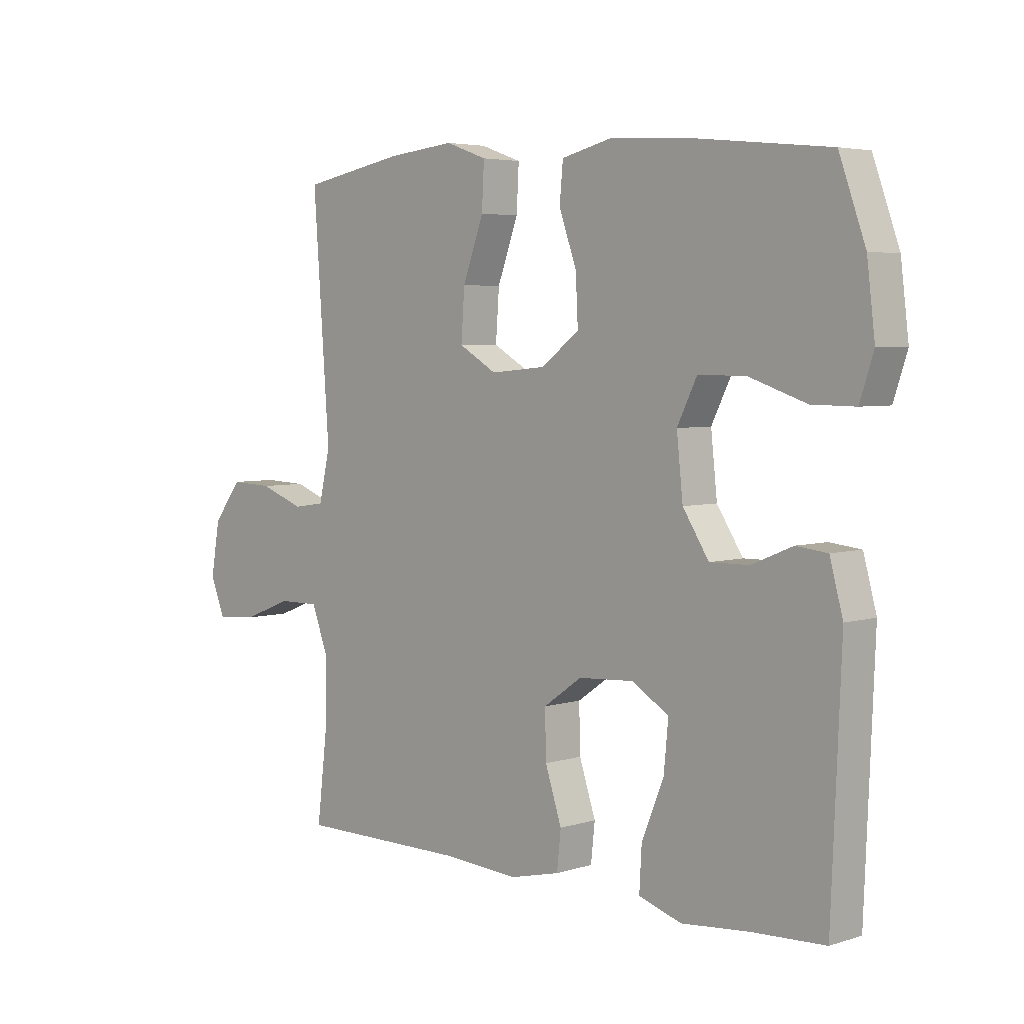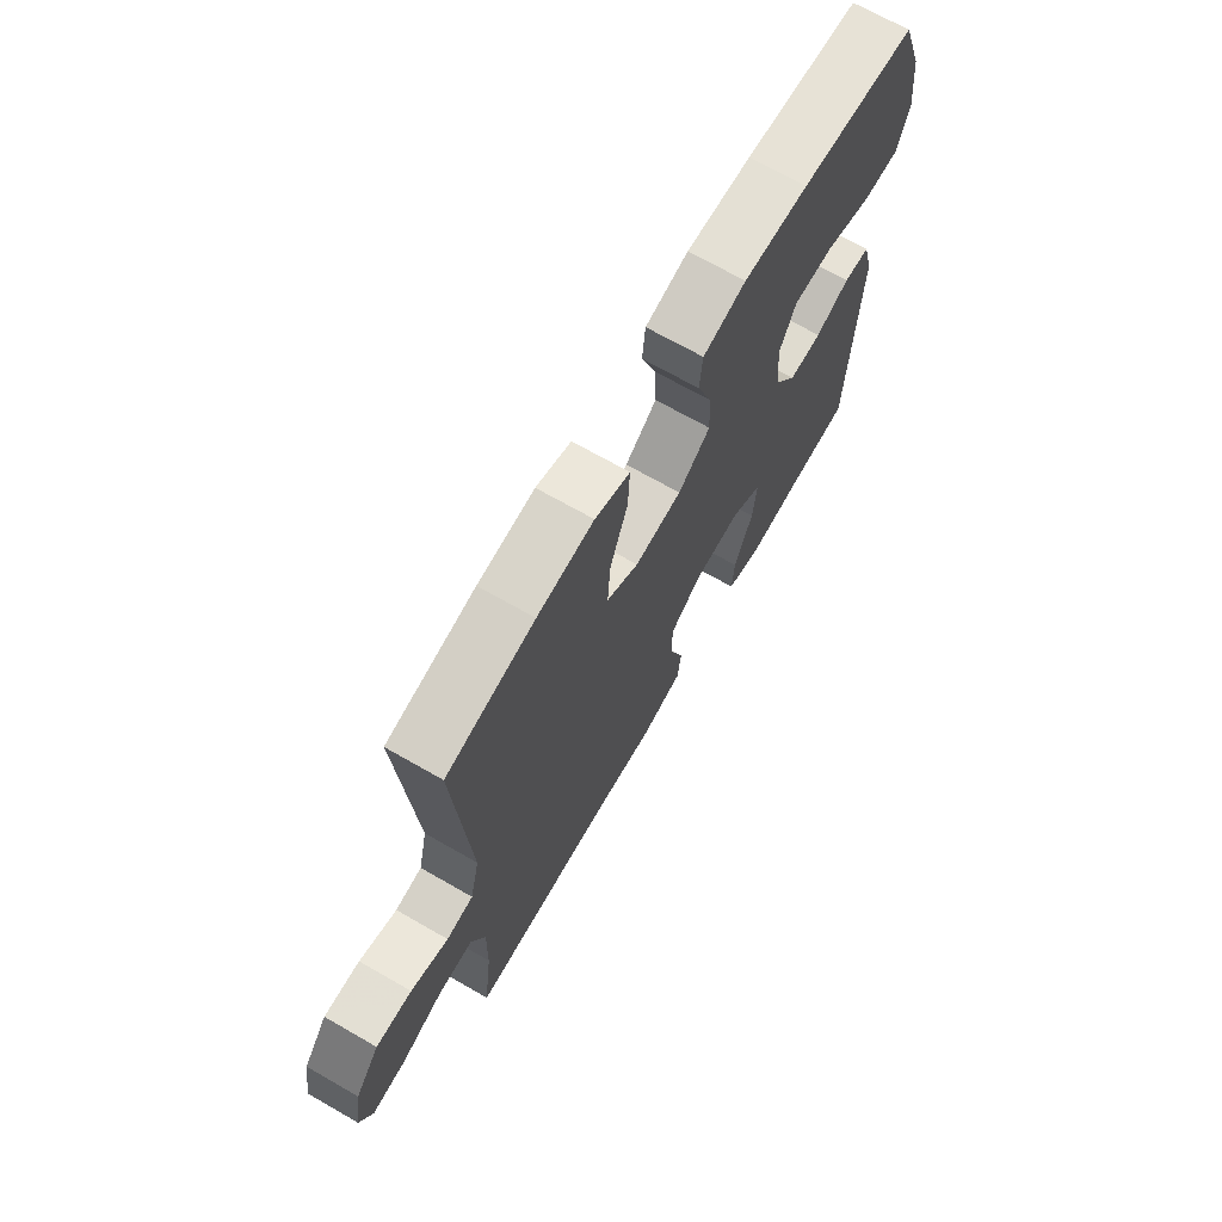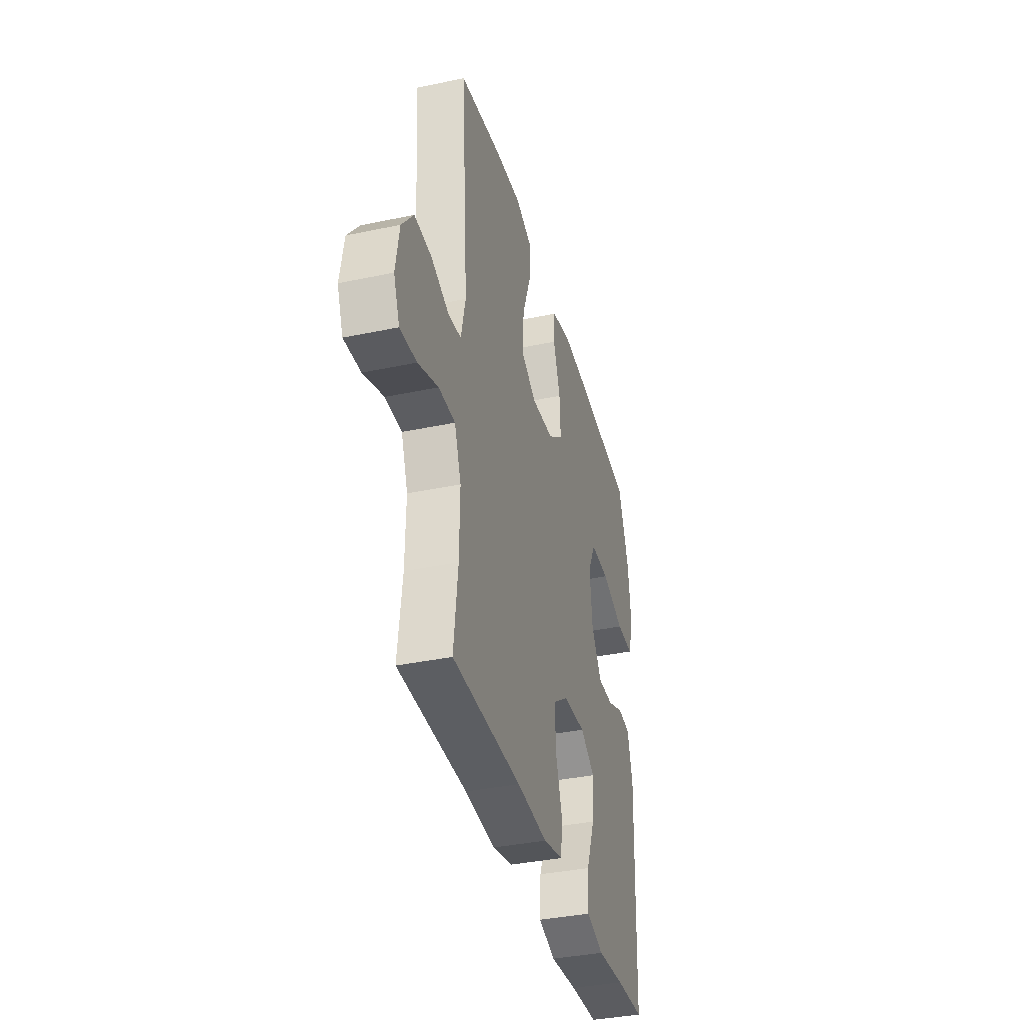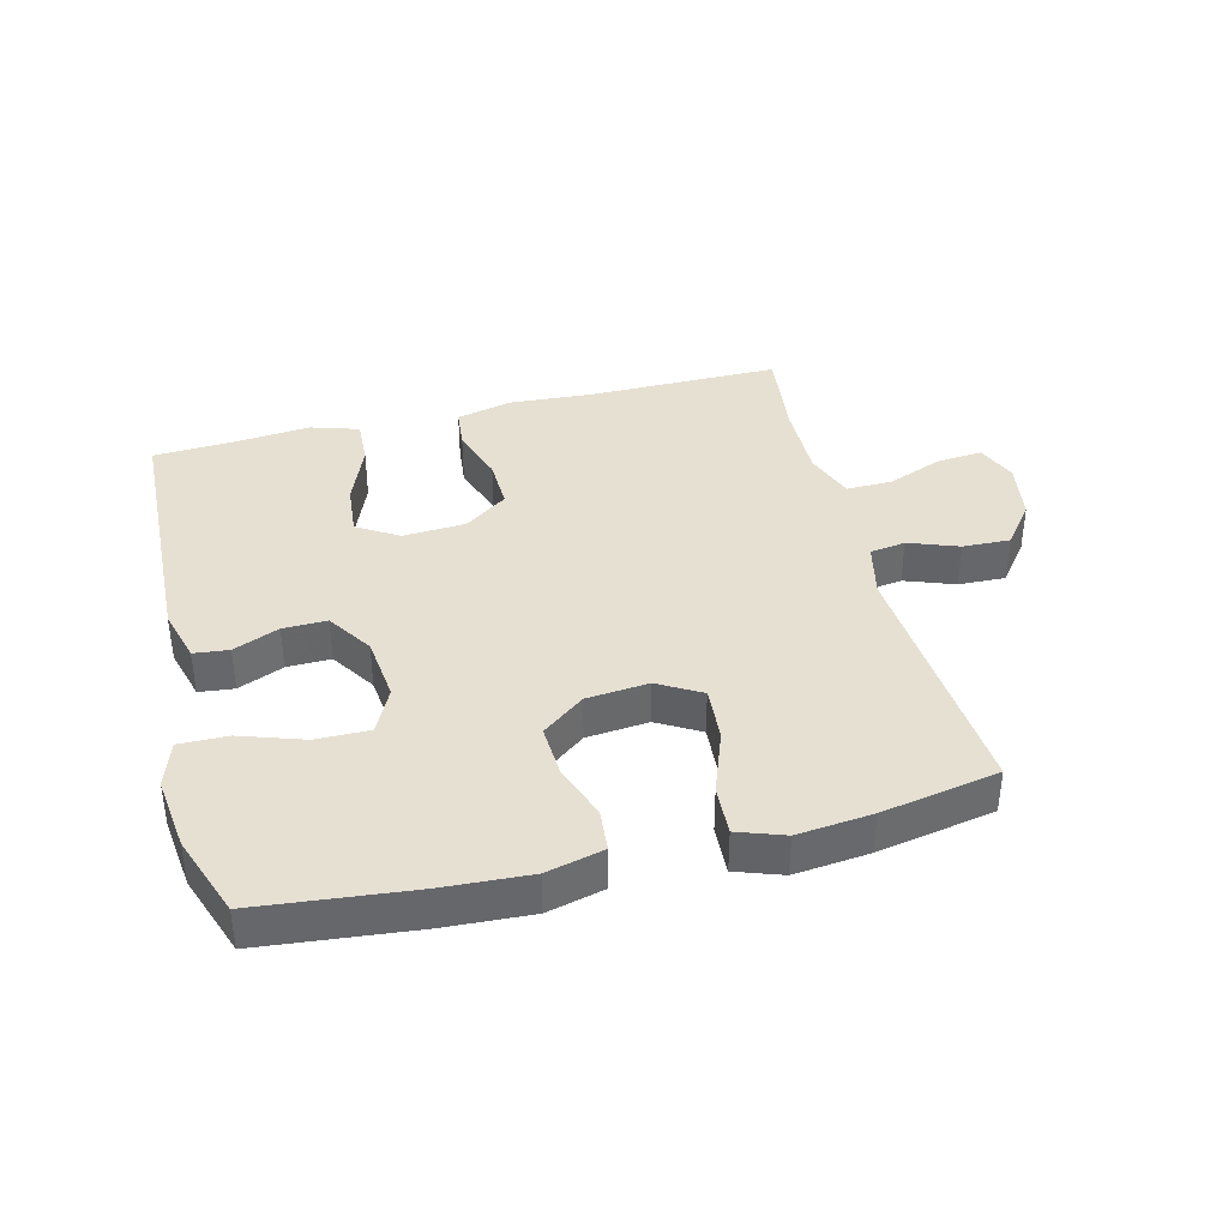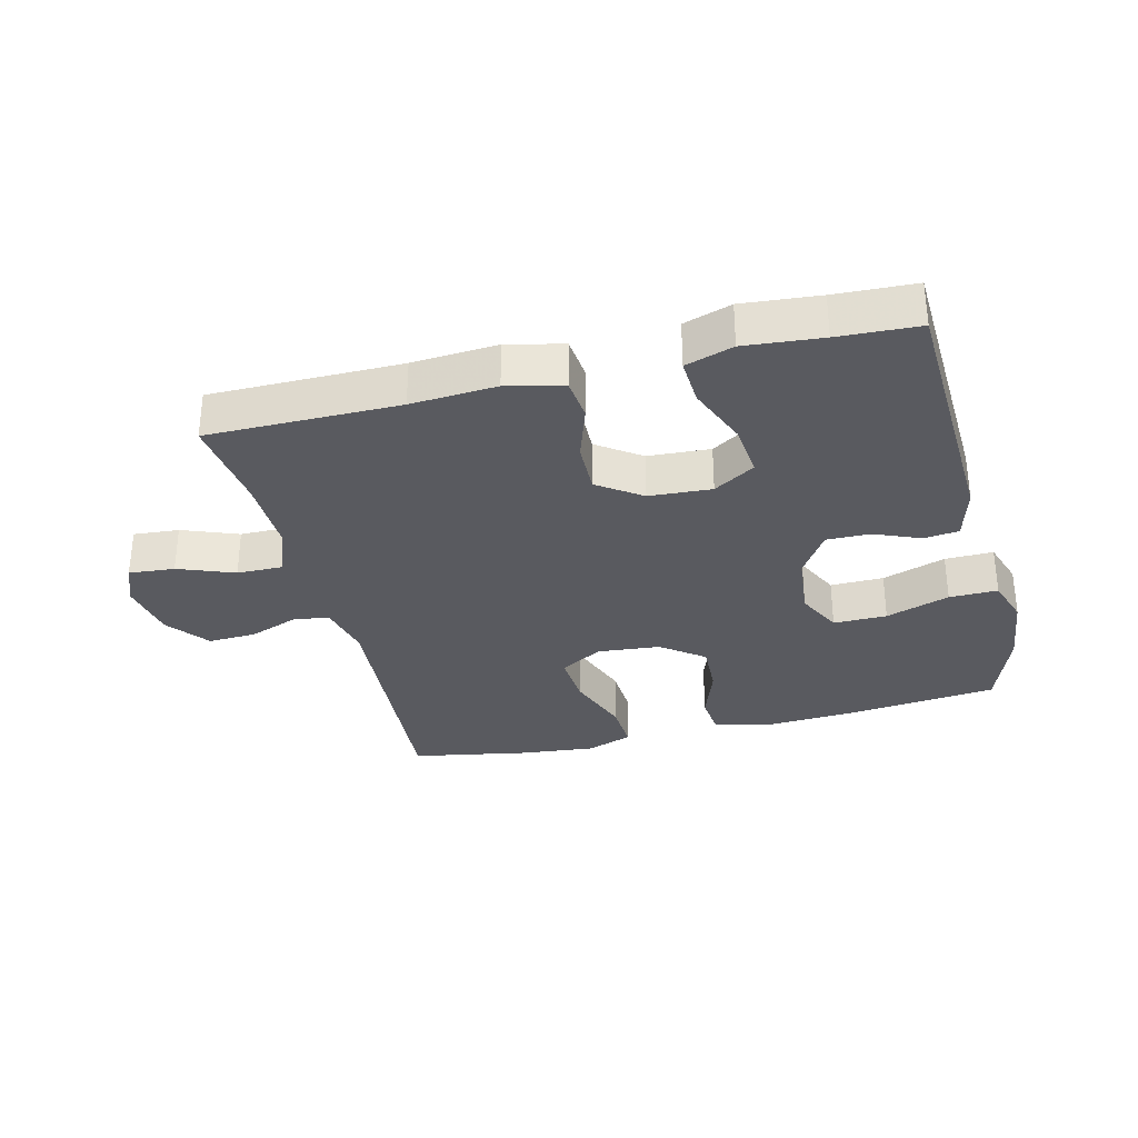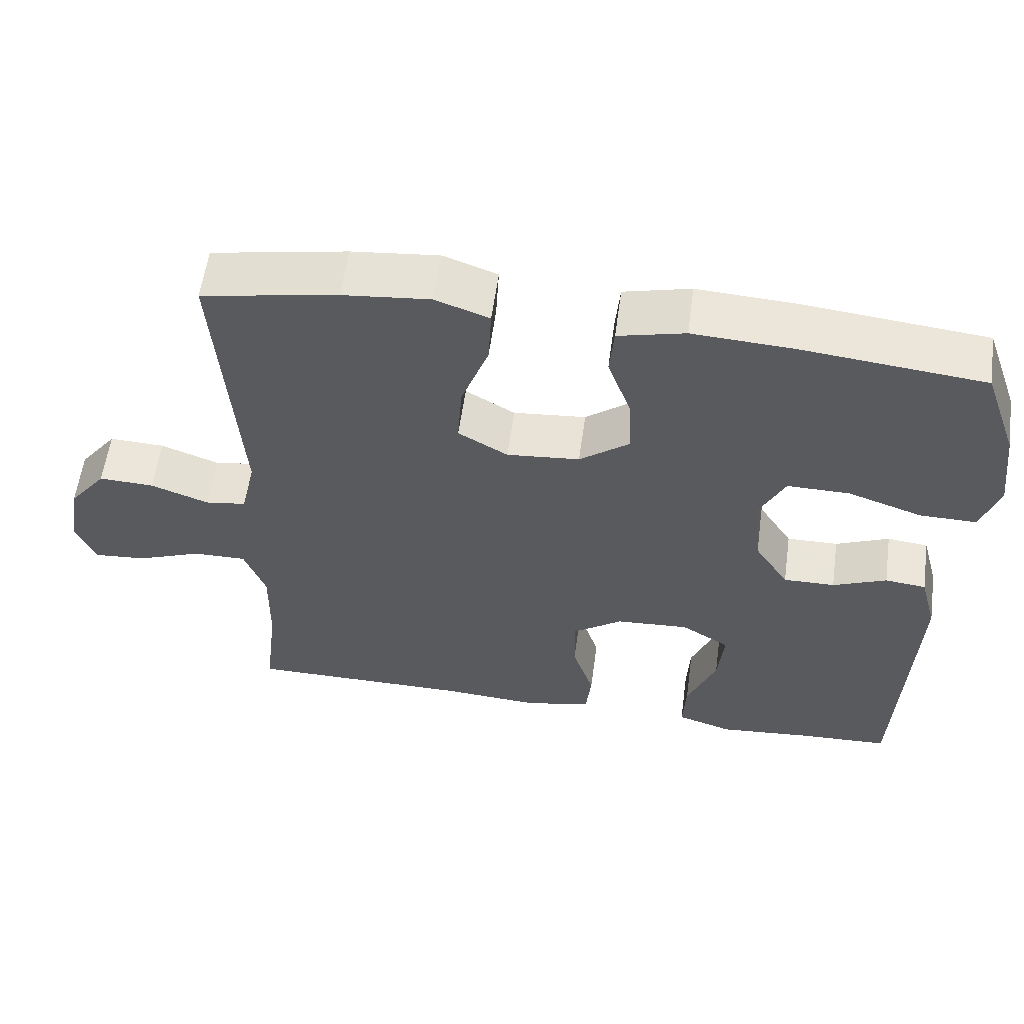
<metadata>
{"format":"obj","ext":"obj","renderer":"f3d","projection":"perspective","resolution":1024,"background":"white","views":[{"elev":4.5,"azim":-134.8,"up":"+Z"},{"elev":69.5,"azim":119.8,"up":"+Z"},{"elev":-37.5,"azim":105.1,"up":"+Z"},{"elev":38.4,"azim":-14.3,"up":"+Y"},{"elev":-31.9,"azim":-165.9,"up":"+Y"},{"elev":57.9,"azim":-172.2,"up":"+Z"}]}
</metadata>
<code>
v 0.5 0.07 -0.5
v 0.2 0.07 -0.5
v 0.066 0.07 -0.509
v -0.022 0.07 -0.488
v -0.029 0.07 -0.422
v 0 0.07 -0.334
v 0.002 0.07 -0.253
v -0.066 0.07 -0.205
v -0.164 0.07 -0.199
v -0.229 0.07 -0.239
v -0.221 0.07 -0.322
v -0.182 0.07 -0.419
v -0.178 0.07 -0.493
v -0.253 0.07 -0.517
v -0.374 0.07 -0.506
v -0.5 0.07 -0.5
v -0.517 0.07 -0.087
v -0.494 0.07 -0.002
v -0.439 0.07 0.004
v -0.367 0.07 -0.026
v -0.298 0.07 -0.027
v -0.252 0.07 0.044
v -0.241 0.07 0.147
v -0.276 0.07 0.218
v -0.36 0.07 0.217
v -0.46 0.07 0.183
v -0.536 0.07 0.182
v -0.56 0.07 0.255
v -0.546 0.07 0.371
v -0.5 0.07 0.5
v -0.257 0.07 0.526
v -0.121 0.07 0.534
v -0.031 0.07 0.512
v -0.025 0.07 0.446
v -0.056 0.07 0.358
v -0.06 0.07 0.276
v 0.007 0.07 0.225
v 0.105 0.07 0.216
v 0.172 0.07 0.255
v 0.166 0.07 0.341
v 0.129 0.07 0.442
v 0.125 0.07 0.52
v 0.198 0.07 0.546
v 0.316 0.07 0.534
v 0.5 0.07 0.5
v 0.471 0.07 0.095
v 0.491 0.07 0.008
v 0.547 0.07 0
v 0.625 0.07 0.029
v 0.7 0.07 0.032
v 0.751 0.07 -0.034
v 0.767 0.07 -0.128
v 0.741 0.07 -0.192
v 0.669 0.07 -0.186
v 0.581 0.07 -0.152
v 0.509 0.07 -0.151
v 0.48 0.07 -0.228
v 0.482 0.07 -0.35
v 0.5 0 -0.5
v 0.2 0 -0.5
v 0.066 0 -0.509
v -0.022 0 -0.488
v -0.029 0 -0.422
v 0 0 -0.334
v 0.002 0 -0.253
v -0.066 0 -0.205
v -0.164 0 -0.199
v -0.229 0 -0.239
v -0.221 0 -0.322
v -0.182 0 -0.419
v -0.178 0 -0.493
v -0.253 0 -0.517
v -0.374 0 -0.506
v -0.5 0 -0.5
v -0.517 0 -0.087
v -0.494 0 -0.002
v -0.439 0 0.004
v -0.367 0 -0.026
v -0.298 0 -0.027
v -0.252 0 0.044
v -0.241 0 0.147
v -0.276 0 0.218
v -0.36 0 0.217
v -0.46 0 0.183
v -0.536 0 0.182
v -0.56 0 0.255
v -0.546 0 0.371
v -0.5 0 0.5
v -0.257 0 0.526
v -0.121 0 0.534
v -0.031 0 0.512
v -0.025 0 0.446
v -0.056 0 0.358
v -0.06 0 0.276
v 0.007 0 0.225
v 0.105 0 0.216
v 0.172 0 0.255
v 0.166 0 0.341
v 0.129 0 0.442
v 0.125 0 0.52
v 0.198 0 0.546
v 0.316 0 0.534
v 0.5 0 0.5
v 0.471 0 0.095
v 0.491 0 0.008
v 0.547 0 0
v 0.625 0 0.029
v 0.7 0 0.032
v 0.751 0 -0.034
v 0.767 0 -0.128
v 0.741 0 -0.192
v 0.669 0 -0.186
v 0.581 0 -0.152
v 0.509 0 -0.151
v 0.48 0 -0.228
v 0.482 0 -0.35
f 52 53 54 55
f 52 55 56
f 51 52 56
f 48 49 50 51
f 47 48 51 56
f 46 47 56 57
f 44 45 46
f 40 41 42 43
f 39 40 43 44
f 32 33 34 35
f 32 35 36
f 31 32 36
f 30 31 36
f 29 30 36 37
f 25 26 27 28
f 24 25 28 29
f 17 18 19 20
f 15 16 17 20
f 15 20 21
f 14 15 21 22
f 11 12 13 14
f 10 11 14
f 3 4 5 6
f 2 3 6 7
f 58 1 2 7
f 57 58 7 8
f 39 44 46 57
f 38 39 57 8
f 37 38 8 9
f 24 29 37
f 23 24 37
f 23 37 9 10
f 10 14 22 23
f 113 112 111 110
f 114 113 110
f 114 110 109
f 109 108 107 106
f 114 109 106 105
f 115 114 105 104
f 104 103 102
f 101 100 99 98
f 102 101 98 97
f 93 92 91 90
f 94 93 90
f 94 90 89
f 94 89 88
f 95 94 88 87
f 86 85 84 83
f 87 86 83 82
f 78 77 76 75
f 78 75 74 73
f 79 78 73
f 80 79 73 72
f 72 71 70 69
f 72 69 68
f 64 63 62 61
f 65 64 61 60
f 65 60 59 116
f 66 65 116 115
f 115 104 102 97
f 66 115 97 96
f 67 66 96 95
f 95 87 82
f 95 82 81
f 68 67 95 81
f 81 80 72 68
f 1 59 60 2
f 2 60 61 3
f 3 61 62 4
f 4 62 63 5
f 5 63 64 6
f 6 64 65 7
f 7 65 66 8
f 8 66 67 9
f 9 67 68 10
f 10 68 69 11
f 11 69 70 12
f 12 70 71 13
f 13 71 72 14
f 14 72 73 15
f 15 73 74 16
f 16 74 75 17
f 17 75 76 18
f 18 76 77 19
f 19 77 78 20
f 20 78 79 21
f 21 79 80 22
f 22 80 81 23
f 23 81 82 24
f 24 82 83 25
f 25 83 84 26
f 26 84 85 27
f 27 85 86 28
f 28 86 87 29
f 29 87 88 30
f 30 88 89 31
f 31 89 90 32
f 32 90 91 33
f 33 91 92 34
f 34 92 93 35
f 35 93 94 36
f 36 94 95 37
f 37 95 96 38
f 38 96 97 39
f 39 97 98 40
f 40 98 99 41
f 41 99 100 42
f 42 100 101 43
f 43 101 102 44
f 44 102 103 45
f 45 103 104 46
f 46 104 105 47
f 47 105 106 48
f 48 106 107 49
f 49 107 108 50
f 50 108 109 51
f 51 109 110 52
f 52 110 111 53
f 53 111 112 54
f 54 112 113 55
f 55 113 114 56
f 56 114 115 57
f 57 115 116 58
f 58 116 59 1

</code>
